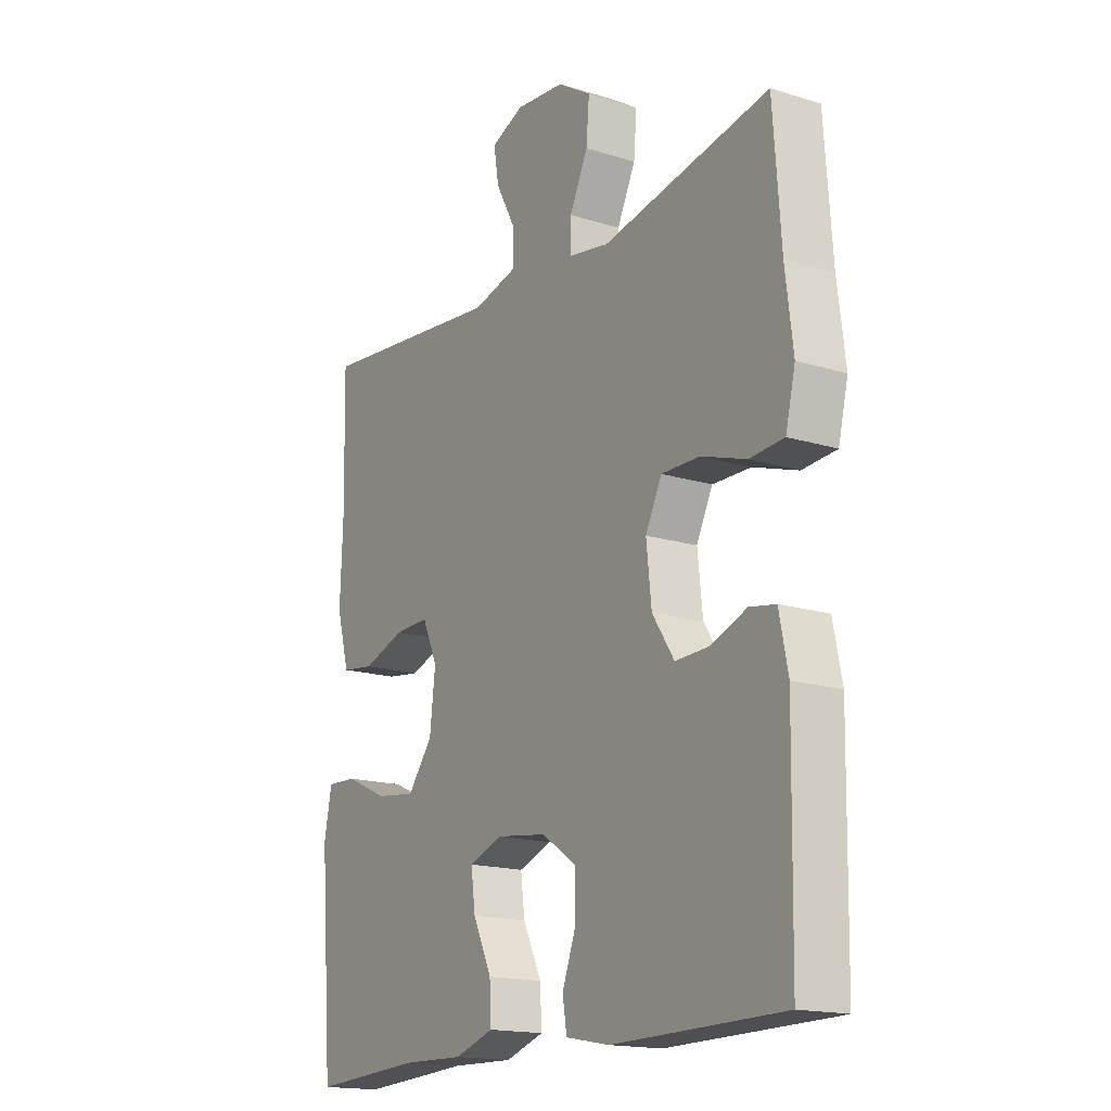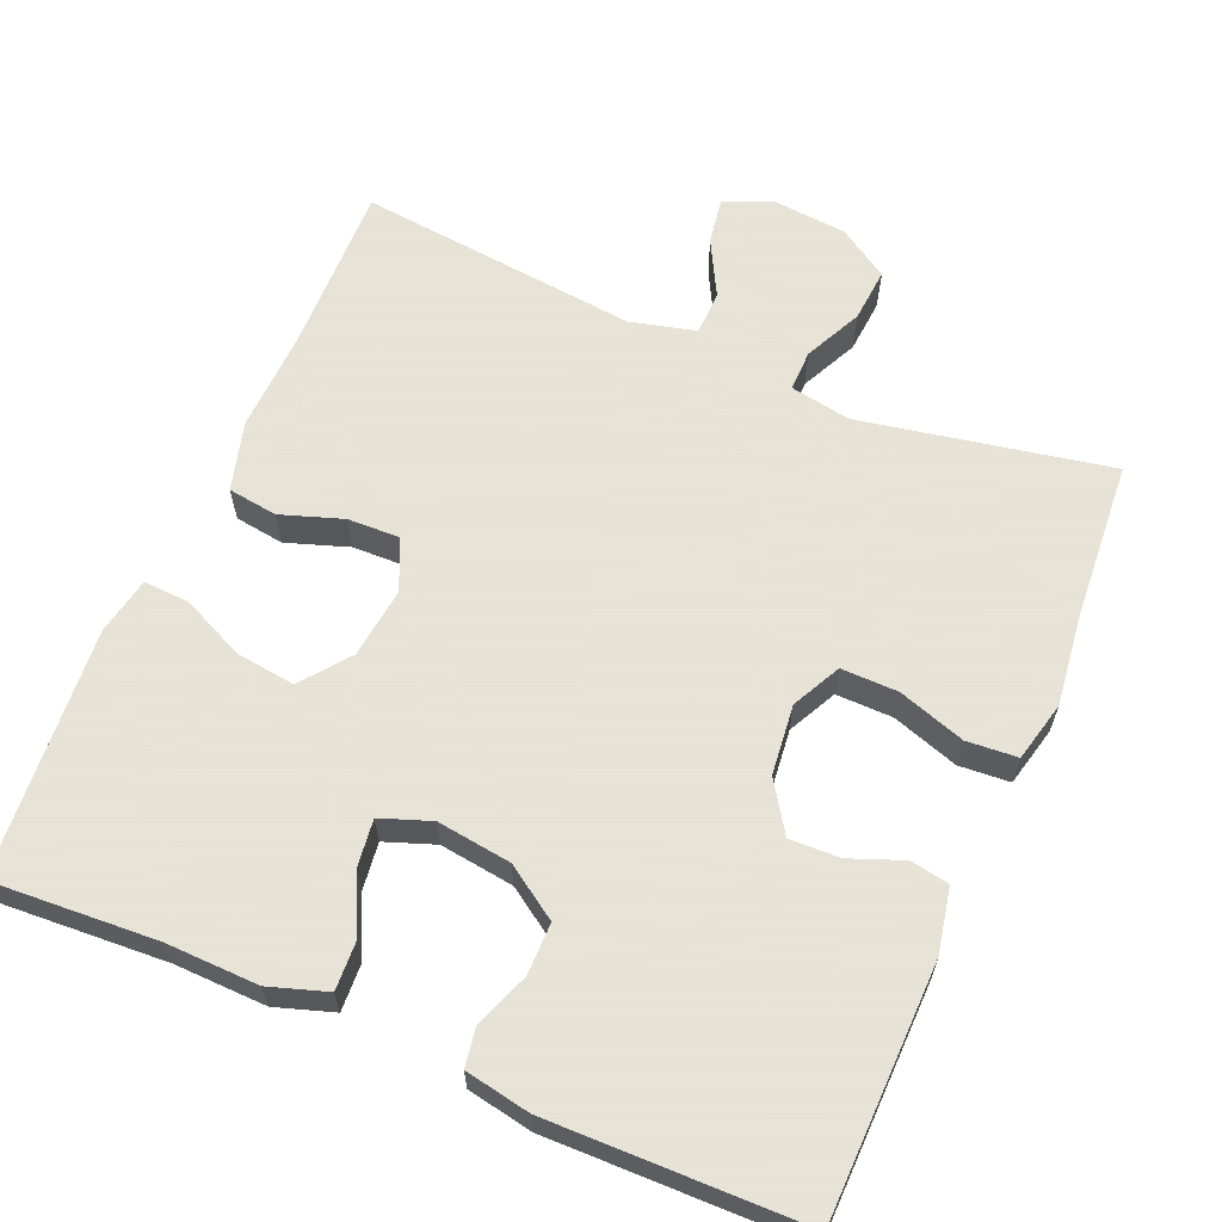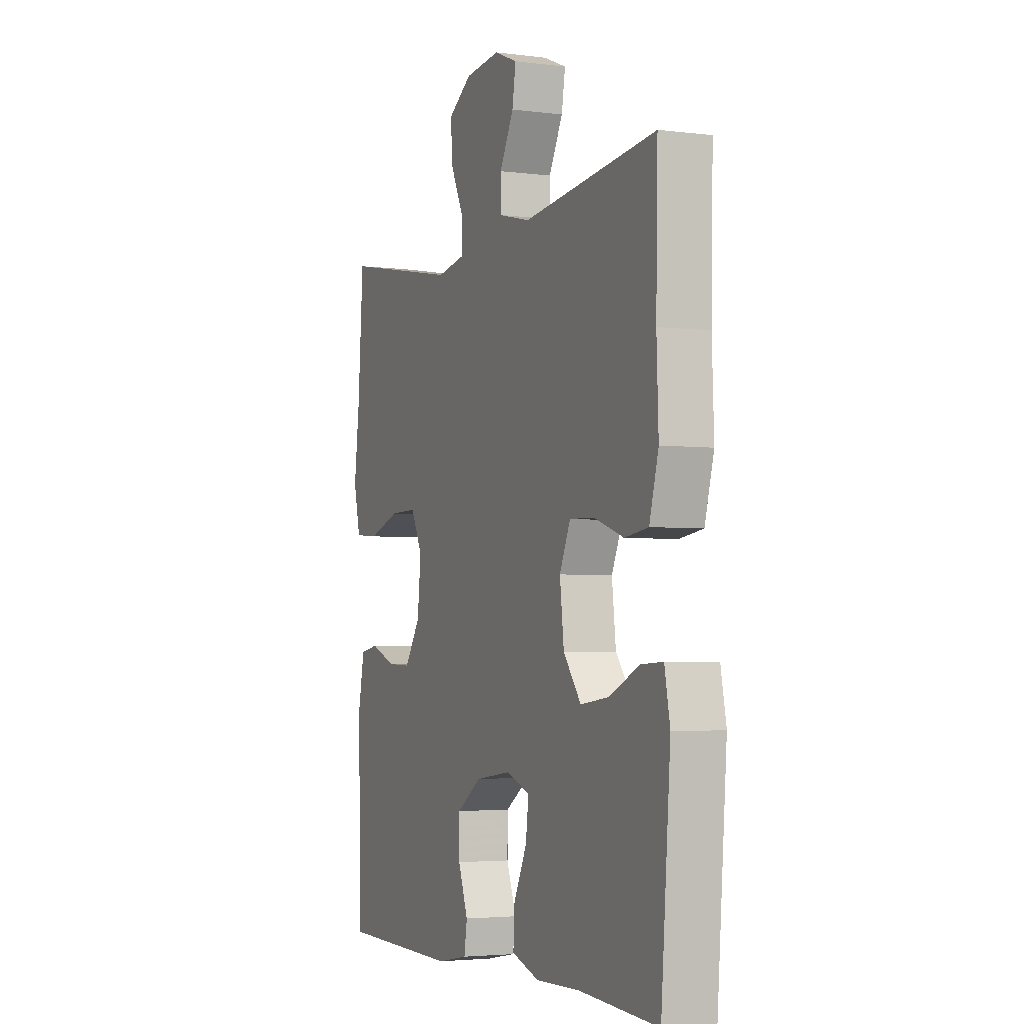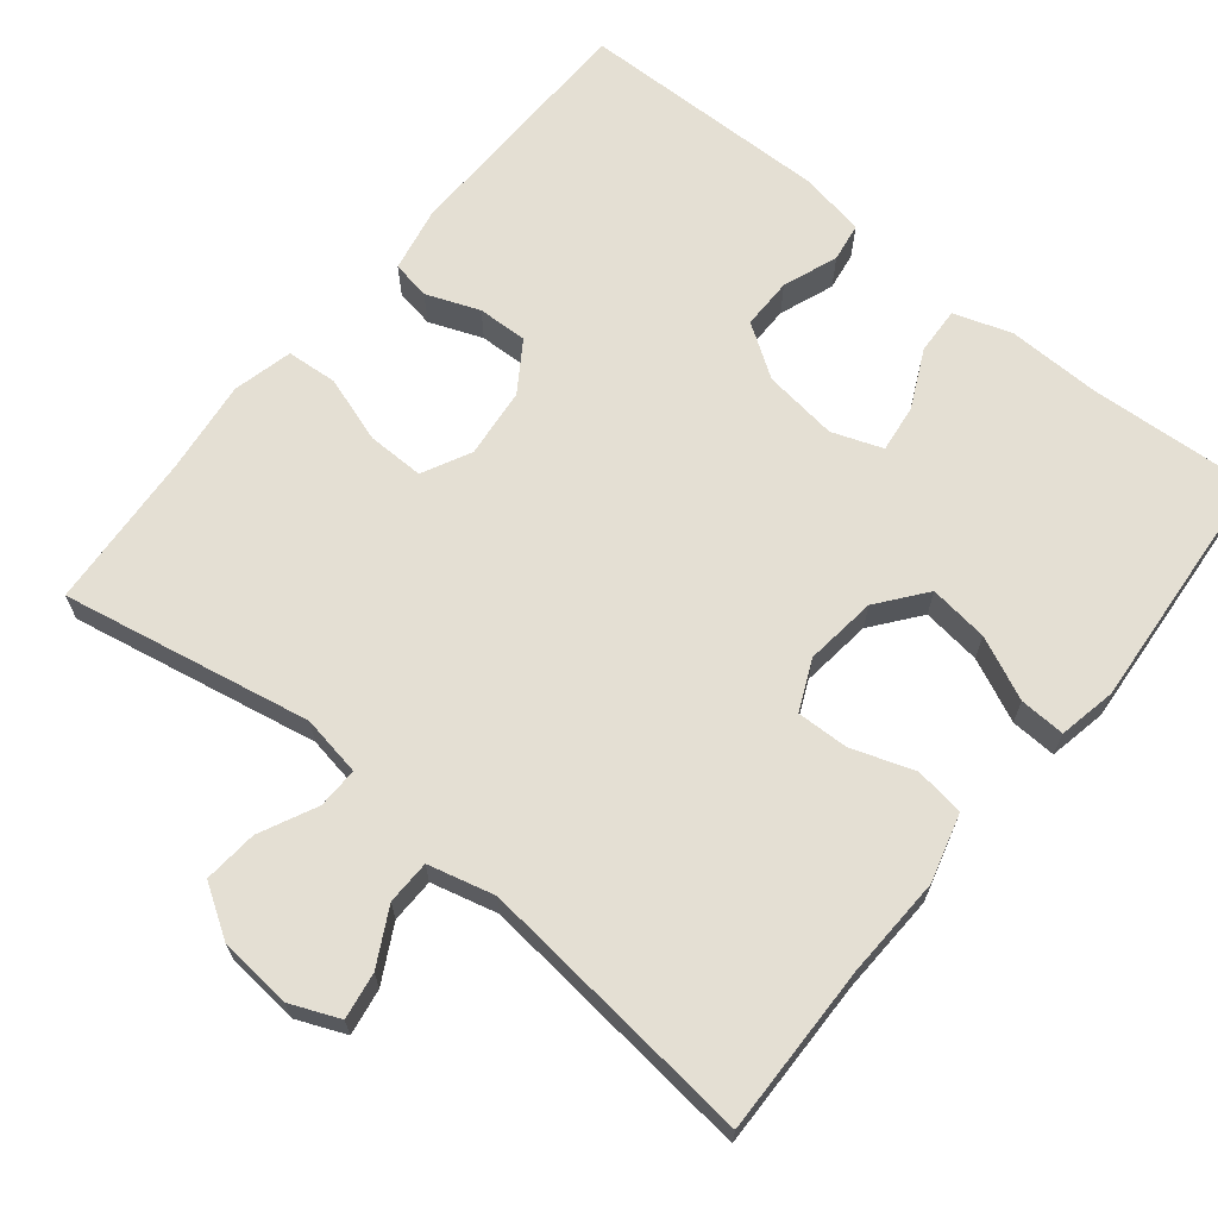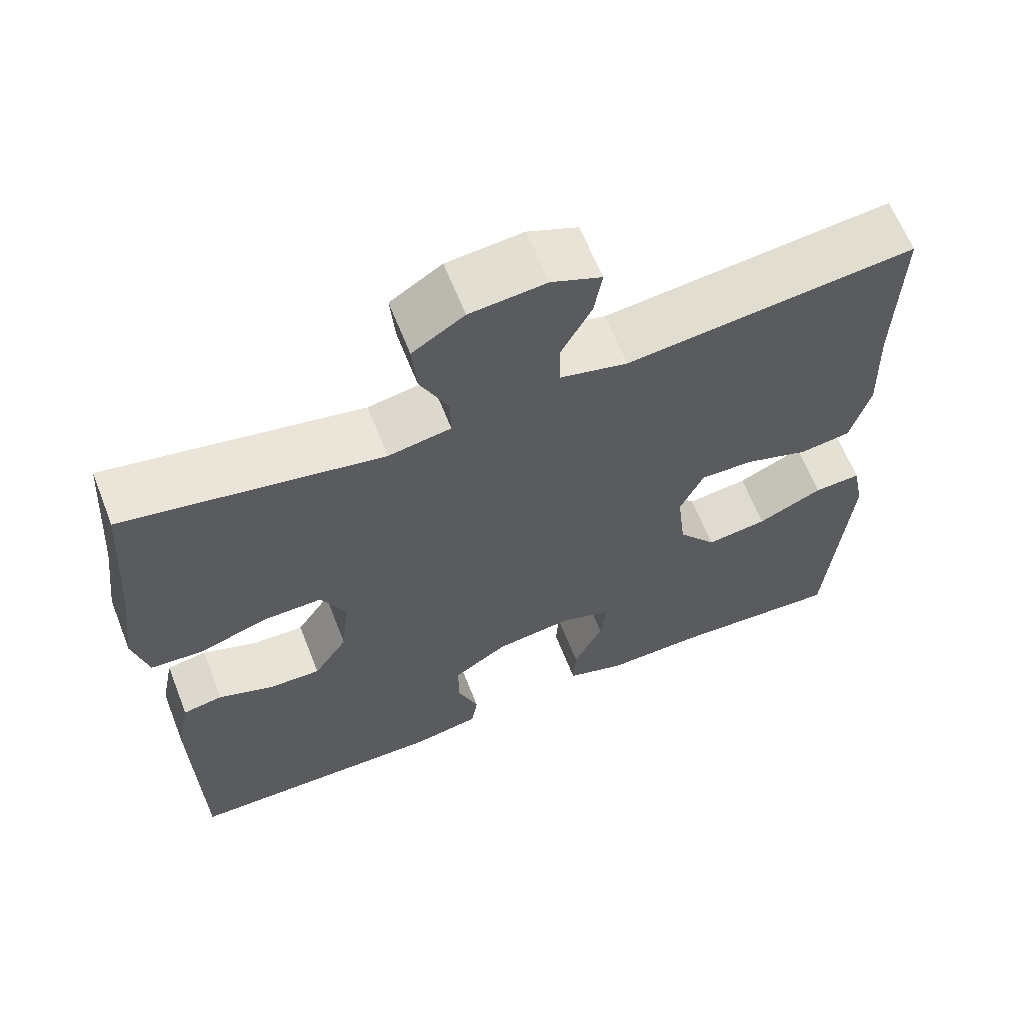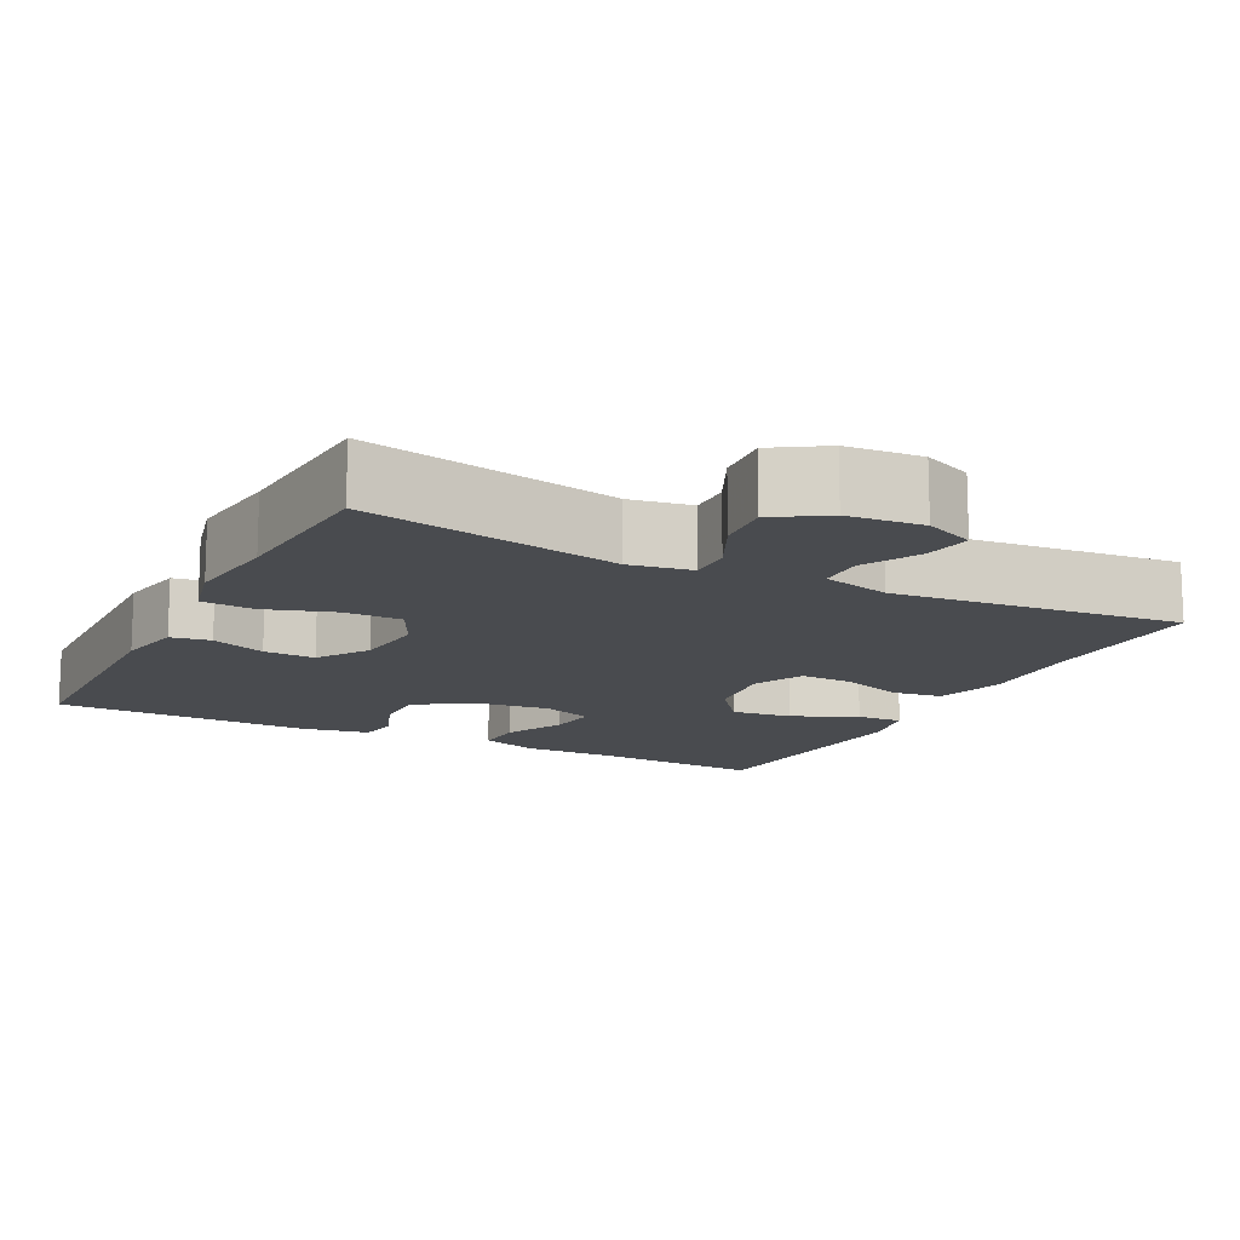
<metadata>
{"format":"obj","ext":"obj","renderer":"f3d","projection":"perspective","resolution":1024,"background":"white","views":[{"elev":-16.8,"azim":-122.1,"up":"+Z"},{"elev":62.8,"azim":-156.9,"up":"+Y"},{"elev":-3.6,"azim":67.0,"up":"+Z"},{"elev":66.7,"azim":39.1,"up":"+Y"},{"elev":63.6,"azim":-21.5,"up":"+Z"},{"elev":-13.9,"azim":-27.1,"up":"+Y"}]}
</metadata>
<code>
v 0.5 0.07 -0.5
v 0.283 0.07 -0.487
v 0.161 0.07 -0.49
v 0.085 0.07 -0.465
v 0.088 0.07 -0.403
v 0.125 0.07 -0.326
v 0.133 0.07 -0.263
v 0.067 0.07 -0.239
v -0.031 0.07 -0.252
v -0.1 0.07 -0.298
v -0.1 0.07 -0.366
v -0.073 0.07 -0.438
v -0.081 0.07 -0.489
v -0.167 0.07 -0.505
v -0.5 0.07 -0.5
v -0.506 0.07 -0.169
v -0.489 0.07 -0.084
v -0.438 0.07 -0.075
v -0.368 0.07 -0.102
v -0.302 0.07 -0.104
v -0.259 0.07 -0.039
v -0.249 0.07 0.053
v -0.281 0.07 0.117
v -0.356 0.07 0.116
v -0.444 0.07 0.087
v -0.511 0.07 0.092
v -0.53 0.07 0.171
v -0.515 0.07 0.292
v -0.5 0.07 0.5
v -0.172 0.07 0.437
v -0.092 0.07 0.451
v -0.093 0.07 0.505
v -0.129 0.07 0.58
v -0.135 0.07 0.651
v -0.069 0.07 0.693
v 0.028 0.07 0.702
v 0.092 0.07 0.675
v 0.082 0.07 0.614
v 0.043 0.07 0.541
v 0.044 0.07 0.483
v 0.131 0.07 0.461
v 0.5 0.07 0.5
v 0.495 0.07 0.277
v 0.5 0.07 0.143
v 0.475 0.07 0.053
v 0.41 0.07 0.044
v 0.328 0.07 0.072
v 0.26 0.07 0.074
v 0.23 0.07 0.008
v 0.241 0.07 -0.086
v 0.29 0.07 -0.149
v 0.368 0.07 -0.139
v 0.451 0.07 -0.101
v 0.511 0.07 -0.098
v 0.526 0.07 -0.174
v 0.5 0 -0.5
v 0.283 0 -0.487
v 0.161 0 -0.49
v 0.085 0 -0.465
v 0.088 0 -0.403
v 0.125 0 -0.326
v 0.133 0 -0.263
v 0.067 0 -0.239
v -0.031 0 -0.252
v -0.1 0 -0.298
v -0.1 0 -0.366
v -0.073 0 -0.438
v -0.081 0 -0.489
v -0.167 0 -0.505
v -0.5 0 -0.5
v -0.506 0 -0.169
v -0.489 0 -0.084
v -0.438 0 -0.075
v -0.368 0 -0.102
v -0.302 0 -0.104
v -0.259 0 -0.039
v -0.249 0 0.053
v -0.281 0 0.117
v -0.356 0 0.116
v -0.444 0 0.087
v -0.511 0 0.092
v -0.53 0 0.171
v -0.515 0 0.292
v -0.5 0 0.5
v -0.172 0 0.437
v -0.092 0 0.451
v -0.093 0 0.505
v -0.129 0 0.58
v -0.135 0 0.651
v -0.069 0 0.693
v 0.028 0 0.702
v 0.092 0 0.675
v 0.082 0 0.614
v 0.043 0 0.541
v 0.044 0 0.483
v 0.131 0 0.461
v 0.5 0 0.5
v 0.495 0 0.277
v 0.5 0 0.143
v 0.475 0 0.053
v 0.41 0 0.044
v 0.328 0 0.072
v 0.26 0 0.074
v 0.23 0 0.008
v 0.241 0 -0.086
v 0.29 0 -0.149
v 0.368 0 -0.139
v 0.451 0 -0.101
v 0.511 0 -0.098
v 0.526 0 -0.174
f 55 1 2
f 54 55 2
f 53 54 2
f 52 53 2
f 4 5 6
f 3 4 6
f 2 3 6
f 52 2 6
f 51 52 6
f 50 51 6 7
f 49 50 7 8
f 48 49 8 9
f 45 46 47
f 44 45 47
f 43 44 47
f 43 47 48
f 42 43 48
f 41 42 48
f 48 9 10
f 41 48 10
f 40 41 10
f 37 38 39
f 36 37 39
f 35 36 39
f 34 35 39
f 33 34 39
f 32 33 39
f 31 32 39 40
f 28 29 30
f 28 30 31
f 27 28 31
f 26 27 31
f 25 26 31
f 24 25 31
f 23 24 31 40
f 17 18 19
f 16 17 19
f 15 16 19
f 14 15 19
f 13 14 19
f 12 13 19
f 11 12 19
f 10 11 19 20
f 22 23 40
f 21 22 40 10
f 10 20 21
f 57 56 110
f 57 110 109
f 57 109 108
f 57 108 107
f 61 60 59
f 61 59 58
f 61 58 57
f 61 57 107
f 61 107 106
f 62 61 106 105
f 63 62 105 104
f 64 63 104 103
f 102 101 100
f 102 100 99
f 102 99 98
f 103 102 98
f 103 98 97
f 103 97 96
f 65 64 103
f 65 103 96
f 65 96 95
f 94 93 92
f 94 92 91
f 94 91 90
f 94 90 89
f 94 89 88
f 94 88 87
f 95 94 87 86
f 85 84 83
f 86 85 83
f 86 83 82
f 86 82 81
f 86 81 80
f 86 80 79
f 95 86 79 78
f 74 73 72
f 74 72 71
f 74 71 70
f 74 70 69
f 74 69 68
f 74 68 67
f 74 67 66
f 75 74 66 65
f 95 78 77
f 65 95 77 76
f 76 75 65
f 1 56 57 2
f 2 57 58 3
f 3 58 59 4
f 4 59 60 5
f 5 60 61 6
f 6 61 62 7
f 7 62 63 8
f 8 63 64 9
f 9 64 65 10
f 10 65 66 11
f 11 66 67 12
f 12 67 68 13
f 13 68 69 14
f 14 69 70 15
f 15 70 71 16
f 16 71 72 17
f 17 72 73 18
f 18 73 74 19
f 19 74 75 20
f 20 75 76 21
f 21 76 77 22
f 22 77 78 23
f 23 78 79 24
f 24 79 80 25
f 25 80 81 26
f 26 81 82 27
f 27 82 83 28
f 28 83 84 29
f 29 84 85 30
f 30 85 86 31
f 31 86 87 32
f 32 87 88 33
f 33 88 89 34
f 34 89 90 35
f 35 90 91 36
f 36 91 92 37
f 37 92 93 38
f 38 93 94 39
f 39 94 95 40
f 40 95 96 41
f 41 96 97 42
f 42 97 98 43
f 43 98 99 44
f 44 99 100 45
f 45 100 101 46
f 46 101 102 47
f 47 102 103 48
f 48 103 104 49
f 49 104 105 50
f 50 105 106 51
f 51 106 107 52
f 52 107 108 53
f 53 108 109 54
f 54 109 110 55
f 55 110 56 1

</code>
